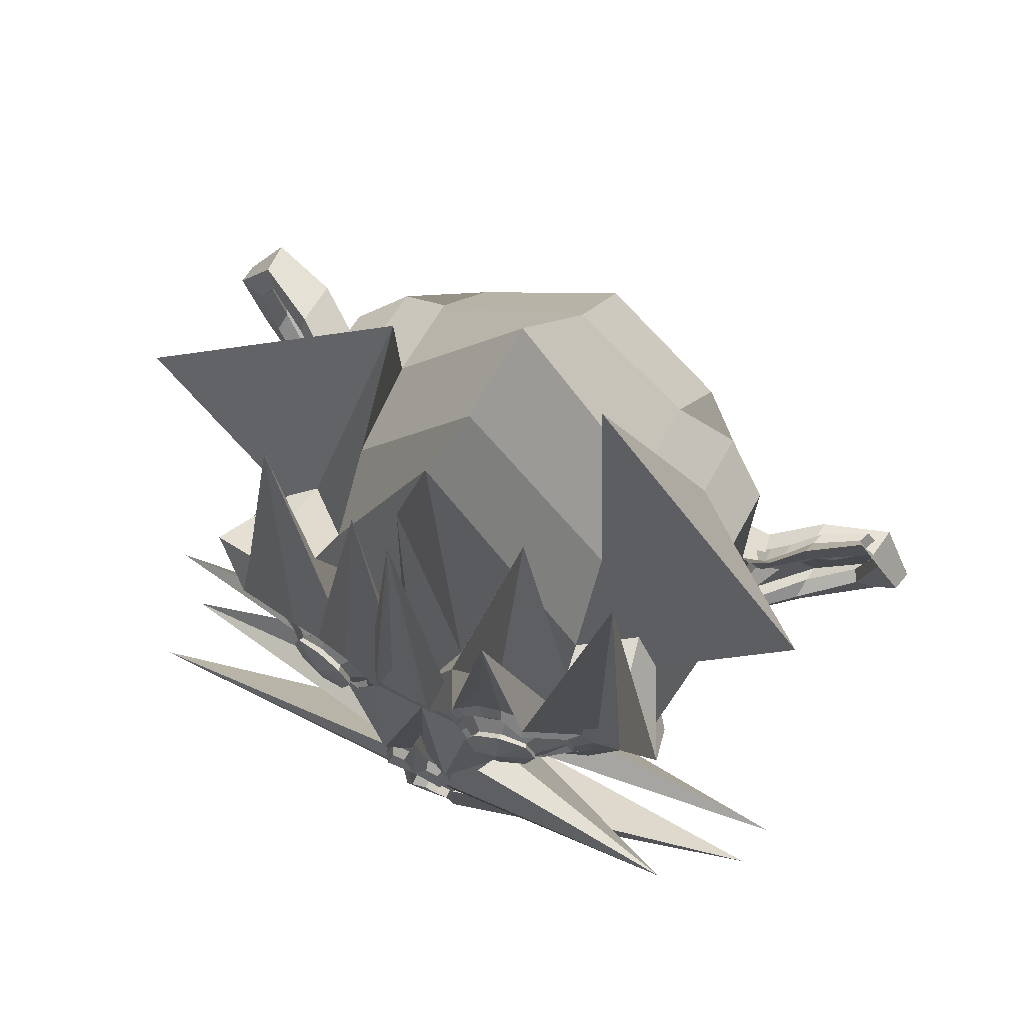
<metadata>
{"format":"obj","ext":"obj","renderer":"f3d","projection":"perspective","resolution":1024,"background":"white","views":[{"elev":66.3,"azim":26.5,"up":"+Y"}]}
</metadata>
<code>
o Suzanne
v 0.4375 0.1641 0.7656
v -0.4375 0.1641 0.7656
v 0.5 0.09375 0.6875
v -0.5 0.09375 0.6875
v 0.5469 0.05469 0.5781
v -0.5469 0.05469 0.5781
v 0.3516 -0.02344 0.6172
v -0.3516 -0.02344 0.6172
v 0.3516 0.03125 0.7188
v -0.3516 0.03125 0.7188
v 0.3516 0.1328 0.7812
v -0.3516 0.1328 0.7812
v 0.2734 0.1641 0.7969
v -0.2734 0.1641 0.7969
v 0.2031 0.09375 0.7422
v -0.2031 0.09375 0.7422
v 0.1562 0.05469 0.6484
v -0.1562 0.05469 0.6484
v 0.07812 0.2422 0.6562
v -0.07812 0.2422 0.6562
v 0.1406 0.2422 0.7422
v -0.1406 0.2422 0.7422
v 0.2422 0.2422 0.7969
v -0.2422 0.2422 0.7969
v 0.2734 0.3281 0.7969
v -0.2734 0.3281 0.7969
v 0.2031 0.3906 0.7422
v -0.2031 0.3906 0.7422
v 0.1562 0.4375 0.6484
v -0.1562 0.4375 0.6484
v 0.3516 0.5156 0.6172
v -0.3516 0.5156 0.6172
v 0.3516 0.4531 0.7188
v -0.3516 0.4531 0.7188
v 0.3516 0.3594 0.7812
v -0.3516 0.3594 0.7812
v 0.4375 0.3281 0.7656
v -0.4375 0.3281 0.7656
v 0.5 0.3906 0.6875
v -0.5 0.3906 0.6875
v 0.5469 0.4375 0.5781
v -0.5469 0.4375 0.5781
v 0.625 0.2422 0.5625
v -0.625 0.2422 0.5625
v 0.5625 0.2422 0.6719
v -0.5625 0.2422 0.6719
v 0.4688 0.2422 0.7578
v -0.4688 0.2422 0.7578
v 0.4766 0.2422 0.7734
v -0.4766 0.2422 0.7734
v 0.4453 0.3359 0.7812
v -0.4453 0.3359 0.7812
v 0.3516 0.375 0.8047
v -0.3516 0.375 0.8047
v 0.2656 0.3359 0.8203
v -0.2656 0.3359 0.8203
v 0.2266 0.2422 0.8203
v -0.2266 0.2422 0.8203
v 0.2656 0.1562 0.8203
v -0.2656 0.1562 0.8203
v 0.3516 0.2422 0.8281
v -0.3516 0.2422 0.8281
v 0.3516 0.1172 0.8047
v -0.3516 0.1172 0.8047
v 0.4453 0.1562 0.7812
v -0.4453 0.1562 0.7812
v 0 0.4297 0.7422
v 0 1.721 0.8203
v 0 -0.7627 0.7344
v 0 -0.568 0.7812
v 0 -0.1875 0.7969
v 0 -0.7734 0.7188
v 0 1.827 0.7491
v 0 1.785 0.5703
v 0 0.8984 -0.5469
v 0 0.5625 -0.8516
v 0 0.07031 -0.8281
v 0 -0.3828 -0.3516
v 0.2031 -0.4351 0.5625
v -0.2031 -0.4351 0.5625
v 0.3125 -0.6165 0.5703
v -0.3125 -0.6851 0.5703
v 0.3516 -0.8743 0.2617
v -0.3516 -0.943 0.5703
v 0.3672 -1.07 0.2226
v -0.3672 -1.138 0.2226
v 0.3281 -1.124 0.2148
v -0.3281 -1.193 0.2148
v 0.1797 -1.148 0.2461
v -0.1797 -0.9688 0.2461
v 0 -0.9776 0.2695
v 1.296 -0.1406 0.5312
v -1.117 -0.1406 0.5312
v 0.6328 -0.03906 0.5391
v -0.6328 -0.03906 0.5391
v 0.8281 0.1484 0.4453
v -0.8281 0.1484 0.4453
v 0.8594 0.2507 0.5938
v -0.8594 0.4297 0.5938
v 0.7109 0.4844 0.625
v -0.7109 0.4844 0.625
v 0.4922 0.6016 0.6875
v -0.4922 1.656 0.6875
v 0.3203 0.7578 0.7344
v -0.3203 0.7578 0.7344
v 0.1562 0.7188 0.7578
v -0.1562 1.644 0.7578
v 0.0625 0.4922 0.75
v -0.0625 0.4922 0.75
v 0.1641 0.4141 0.7734
v -0.1641 0.4141 0.7734
v 0.125 0.3047 0.7656
v -0.125 0.3047 0.7656
v 0.2031 0.09375 0.7422
v -0.2031 0.09375 0.7422
v 0.375 0.01562 0.7031
v -0.375 0.01562 0.7031
v 0.4922 0.0625 0.6719
v -0.4922 0.0625 0.6719
v 0.625 0.1875 0.6484
v -0.625 0.1875 0.6484
v 0.6406 0.2969 0.6484
v -0.6406 0.2969 0.6484
v 0.6016 0.375 0.6641
v -0.6016 0.375 0.6641
v 0.4297 0.4375 0.7188
v -0.4297 0.4375 0.7188
v 0.25 0.4688 0.7578
v -0.25 0.4688 0.7578
v 0 -0.7939 0.7344
v 0.1094 -0.8018 0.7344
v -0.1094 -0.8018 0.7344
v 1.232 -1.084 0.4023
v -0.1172 -1.084 0.7109
v 0.0625 -1.13 0.3867
v -0.0625 -1.13 0.6953
v 0 -1.138 0.6875
v 0 -0.1953 0.75
v 0 -0.3883 0.7422
v 0.1016 -0.1484 0.7422
v -0.1016 -0.1484 0.7422
v 0.125 -0.4742 0.75
v -0.125 -0.4742 0.75
v 0.08594 -0.2891 0.7422
v -0.08594 -0.2891 0.7422
v 0.3984 -0.04688 0.6719
v -0.3984 -0.04688 0.6719
v 0.6172 0.05469 0.625
v -0.6172 0.05469 0.625
v 0.7266 0.2031 0.6016
v -0.7266 0.2031 0.6016
v 0.7422 0.375 0.6562
v -0.7422 0.375 0.6562
v 0.6875 1.785 0.7266
v -0.6875 0.4141 0.7266
v 0.4375 0.5469 0.7969
v -0.4375 0.5469 0.7969
v 0.3125 1.282 0.8359
v -0.3125 0.6406 0.8359
v 0.2031 0.6172 0.8516
v -0.2031 0.6172 0.8516
v 0.1016 0.4297 0.8438
v -0.1016 0.4297 0.8438
v 0.125 -0.3492 0.8125
v -0.125 -0.3492 0.8125
v 0.9776 -0.693 0.7109
v -0.2109 -0.693 0.7109
v 0.25 -0.9508 0.3789
v -1.225 -0.9508 0.6875
v 0.2656 -1.068 0.3555
v -0.2656 -1.068 0.6641
v 0.2344 -1.162 0.3242
v -0.2344 -1.162 0.3242
v 0.1641 -1.177 0.3242
v -0.1641 -1.177 0.3242
v 0 -1.193 0.332
v 0 0.04688 0.7266
v 0 0.2109 0.7656
v 0.3281 0.4766 0.7422
v -0.3281 0.4766 0.7422
v 0.1641 0.1406 0.75
v -0.1641 0.1406 0.75
v 0.1328 0.2109 0.7578
v -0.1328 0.2109 0.7578
v 0.1172 -0.7705 0.7344
v -0.1172 -0.7705 0.7344
v 0.07812 -0.693 0.75
v -0.07812 -0.693 0.75
v 0 -0.693 0.75
v 0 -0.3281 0.7422
v 0.09375 -0.5211 0.7812
v -0.09375 -0.5211 0.7812
v 0.1328 -0.4742 0.7969
v -0.1328 -0.4742 0.7969
v 0.1094 -0.3805 0.7812
v -0.1094 -0.3805 0.7812
v 0.03906 -0.3726 0.7812
v -0.03906 -0.3726 0.7812
v 0 -0.4508 0.8281
v 0.04688 -0.3961 0.8125
v -0.04688 -0.3961 0.8125
v 0.09375 -0.4039 0.8125
v -0.09375 -0.4039 0.8125
v 0.1094 -0.4742 0.8281
v -0.1094 -0.4742 0.8281
v 0.07812 -0.4976 0.8047
v -0.07812 -0.4976 0.8047
v 0 -0.5367 0.8047
v 0.2578 -0.5601 0.5547
v -1.091 -0.5601 0.5547
v 0.1641 -0.4898 0.7109
v -0.1641 -0.4898 0.7109
v 0.1797 -0.5601 0.7109
v -0.1797 -0.5601 0.7109
v 0.2344 -0.4976 0.5547
v -0.2344 -0.4976 0.5547
v 0 -1.123 0.6875
v 0.04688 -1.115 0.6875
v -0.04688 -1.115 0.6875
v 0.09375 -1.068 0.7109
v -0.09375 -1.068 0.7109
v 0.09375 -0.8252 0.7266
v -0.09375 -0.8252 0.7266
v 0 -0.7812 0.6562
v 0.09375 -0.75 0.6641
v -0.09375 -0.75 0.6641
v 0.09375 -0.8955 0.6406
v -0.09375 -1.06 0.6406
v 0.04688 -1.099 0.6328
v -0.04688 -1.099 0.6328
v 0 -1.107 0.2216
v 0.1719 0.2188 0.7812
v -0.1719 0.2188 0.7812
v 0.1875 0.1562 0.7734
v -0.1875 0.1562 0.7734
v 0.3359 0.4297 0.7578
v -0.3359 0.4297 0.7578
v 0.2734 0.4219 0.7734
v -0.2734 0.4219 0.7734
v 0.4219 0.3984 0.7734
v -0.4219 0.3984 0.7734
v 0.5625 0.3516 0.6953
v -0.5625 0.3516 0.6953
v 0.5859 0.2891 0.6875
v -0.5859 0.2891 0.6875
v 0.5781 0.1953 0.6797
v -0.5781 0.1953 0.6797
v 0.4766 0.1016 0.7188
v -0.4766 0.1016 0.7188
v 0.375 0.0625 0.7422
v -0.375 0.0625 0.7422
v 0.2266 0.1094 0.7812
v -0.2266 0.1094 0.7812
v 0.1797 0.2969 0.7812
v -0.1797 0.2969 0.7812
v 0.2109 0.375 0.7812
v -0.2109 0.375 0.7812
v 0.2344 0.3594 0.7578
v -0.2344 0.3594 0.7578
v 0.1953 0.2969 0.7578
v -0.1953 0.2969 0.7578
v 0.2422 0.125 0.7578
v -0.2422 0.125 0.7578
v 0.375 0.08594 0.7266
v -0.375 0.08594 0.7266
v 0.4609 0.1172 0.7031
v -0.4609 0.1172 0.7031
v 0.5469 0.2109 0.6719
v -0.5469 0.2109 0.6719
v 0.5547 0.2812 0.6719
v -0.5547 0.2812 0.6719
v 0.5312 0.3359 0.6797
v -0.5312 0.3359 0.6797
v 0.4141 0.3906 0.75
v -0.4141 0.3906 0.75
v 0.2812 0.3984 0.7656
v -0.2812 0.3984 0.7656
v 0.3359 0.4062 0.75
v -0.3359 0.4062 0.75
v 0.2031 0.1719 0.75
v -0.2031 0.1719 0.75
v 0.1953 0.2266 0.75
v -0.1953 0.2266 0.75
v 0.1094 0.4609 0.6094
v -0.1094 0.4609 0.6094
v 0.1953 0.6641 0.6172
v -0.1953 0.6641 0.6172
v 0.3359 1.608 0.5938
v -0.3359 0.6875 0.5938
v 0.4844 0.5547 0.5547
v -0.4844 0.5547 0.5547
v 0.6797 0.4531 0.4922
v -0.6797 0.4531 0.4922
v 0.7969 0.2273 0.4609
v -0.7969 0.4062 0.4609
v 0.7734 0.1641 0.375
v -0.7734 0.1641 0.375
v 0.6016 0 0.4141
v -0.6016 0 0.4141
v 0.4375 -0.09375 0.4688
v -0.4375 -0.09375 0.4688
v 0 1.634 0.2891
v 0 1.586 -0.07812
v 0 -0.2501 -0.6719
v 0 -0.4609 0.1875
v 0 -0.9766 0.1523
v 0 -0.8595 0.3438
v 0 -0.5703 0.3203
v 0 -0.4844 0.2812
v 0.8516 0.2344 0.05469
v -0.8516 0.1796 0.05469
v 0.8594 0.3203 -0.04688
v -0.8594 0.2655 -0.04688
v 0.7734 0.08663 -0.4375
v -0.7734 0.2108 -0.4375
v 0.4609 0.4375 -0.7031
v -0.4609 0.4375 -0.7031
v 0.7344 -0.04688 0.07031
v -0.7344 -0.1017 0.07031
v 0.5938 -0.304 -0.1641
v -0.5938 -0.125 -0.1641
v 0.6406 -0.1868 -0.4297
v -0.6406 -0.007812 -0.4297
v 0.3359 0.05469 -0.6641
v -0.3359 -0.000108 -0.6641
v 0.2344 -0.3516 0.4062
v -0.2344 -0.3516 0.4062
v 0.1797 -0.4141 0.2578
v -0.1797 -0.4141 0.2578
v 0.2891 -0.8899 0.07421
v -0.2891 -0.7657 0.3828
v 0.25 -0.679 0.3906
v -0.25 -0.5548 0.3906
v 0.3281 -1.093 0.08983
v -0.3281 -0.9141 0.08983
v 0.1406 -0.9368 0.05858
v -0.1406 -0.8126 0.3672
v 0.125 -0.5391 0.3594
v -0.125 -0.5939 0.3594
v 0.1641 -1.124 0.1289
v -0.1641 -0.9453 0.1289
v 0.2188 -0.2812 0.4297
v -0.2188 -0.2812 0.4297
v 0.2109 -0.4742 0.4688
v -0.2109 -0.2266 0.4688
v 0.2031 -0.1719 0.5
v -0.2031 -0.1719 0.5
v 0.2109 -0.5696 0.1641
v -0.2109 -0.3906 0.1641
v 0.2969 -0.3125 -0.2656
v -0.2969 -0.3125 -0.2656
v 0.3438 -0.1484 -0.5391
v -0.3438 -0.2032 -0.5391
v 0.4531 0.8672 -0.3828
v -0.4531 0.8672 -0.3828
v 0.4531 0.9297 -0.07031
v -0.4531 0.9297 -0.07031
v 0.4531 0.8516 0.2344
v -0.4531 0.8516 0.2344
v 0.4609 0.5234 0.4297
v -0.4609 0.5234 0.4297
v 0.7266 0.4062 0.3359
v -0.7266 0.4062 0.3359
v 0.6328 0.4531 0.2812
v -0.6328 0.4531 0.2812
v 0.3405 1.535 0.05469
v -0.3923 1.497 0.05469
v 1.143 0.5625 0.125
v -1.364 0.5625 0.125
v 0.7969 0.6172 -0.1172
v -0.7969 0.6172 -0.1172
v 0.6406 0.75 -0.1953
v -0.6406 0.75 -0.1953
v 0.6406 0.6797 -0.4453
v -0.6406 0.6797 -0.4453
v 0.7969 0.5391 -0.3594
v -0.7969 0.5391 -0.3594
v 0.6172 0.1491 -0.5859
v -0.6172 0.2733 -0.5859
v 0.4844 -0.1556 -0.5469
v -0.4844 -0.03136 -0.5469
v 0.8203 0.3281 -0.2031
v -0.8203 0.2733 -0.2031
v 0.4062 -0.1719 0.1484
v -0.4062 -0.1719 0.1484
v 0.4297 -0.3743 -0.2109
v -0.4297 -0.1953 -0.2109
v 0.8906 0.2273 -0.2344
v -0.8906 0.3515 -0.2344
v 0.7734 -0.1406 -0.125
v -0.7734 -0.1954 -0.125
v 1.039 -0.1016 -0.3281
v -1.039 -0.1564 -0.3281
v 1.281 0.05469 -0.4297
v -1.281 -0.000108 -0.4297
v 1.352 0.1413 -0.4219
v -1.352 0.2655 -0.4219
v 1.234 0.3288 -0.4219
v -1.221 0.453 -0.4219
v 1.023 0.2976 -0.3125
v -1.01 0.4218 -0.3125
v 1.016 0.4141 -0.2891
v -1.016 0.3593 -0.2891
v 1.188 0.4375 -0.3906
v -1.188 0.3827 -0.3906
v 1.266 0.2891 -0.4062
v -1.266 0.2343 -0.4062
v 1.211 0.07812 -0.4062
v -1.211 0.02333 -0.4062
v 1.031 -0.03906 -0.3047
v -1.031 -0.09386 -0.3047
v 0.8281 -0.07031 -0.1328
v -0.8281 -0.1251 -0.1328
v 0.9219 0.3594 -0.2188
v -0.9219 0.3046 -0.2188
v 0.9453 0.3047 -0.2891
v -0.9453 0.2499 -0.2891
v 0.8828 -0.02344 -0.2109
v -0.8828 -0.07823 -0.2109
v 1.039 0 -0.3672
v -1.039 -0.0548 -0.3672
v 1.188 0.09375 -0.4453
v -1.188 0.09375 -0.4453
v 1.234 0.25 -0.4453
v -1.234 0.25 -0.4453
v 1.172 0.3594 -0.4375
v -1.172 0.3594 -0.4375
v 1.023 0.3438 -0.3594
v -1.023 0.3438 -0.3594
v 0.8438 0.2891 -0.2109
v -0.8438 0.2343 -0.2109
v 0.8359 0.1719 -0.2734
v -0.8359 0.1171 -0.2734
v 0.7578 0.09375 -0.2734
v -0.7578 0.03895 -0.2734
v 0.8203 0.08594 -0.2734
v -0.8203 0.03114 -0.2734
v 0.8438 0.01562 -0.2734
v -0.8438 -0.03917 -0.2734
v 0.8125 -0.01562 -0.2734
v -0.8125 -0.01562 -0.2734
v 0.7266 0 -0.07031
v -0.7266 -0.0548 -0.07031
v 0.7188 -0.02344 -0.1719
v -0.7188 -0.07823 -0.1719
v 0.7188 0.03906 -0.1875
v -0.7188 -0.01573 -0.1875
v 0.7969 0.2031 -0.2109
v -0.7969 0.1483 -0.2109
v 0.8906 0.2422 -0.2656
v -0.8906 0.1874 -0.2656
v 0.8906 0.2344 -0.3203
v -0.8906 0.2344 -0.3203
v 0.8125 -0.01562 -0.3203
v -0.8125 -0.01562 -0.3203
v 0.8516 0.01562 -0.3203
v -0.8516 -0.03917 -0.3203
v 0.8281 0.07812 -0.3203
v -0.8281 0.07812 -0.3203
v 0.7656 0.09375 -0.3203
v -0.7656 0.09375 -0.3203
v 0.8438 0.1719 -0.3203
v -0.8438 0.1719 -0.3203
v 1.039 0.3281 -0.4141
v -1.039 0.3281 -0.4141
v 1.188 0.3438 -0.4844
v -1.188 0.3438 -0.4844
v 1.258 0.2422 -0.4922
v -1.258 0.2422 -0.4922
v 1.211 0.08594 -0.4844
v -1.211 0.08594 -0.4844
v 1.047 0 -0.4219
v -1.047 0 -0.4219
v 0.8828 -0.01562 -0.2656
v -0.8828 -0.07042 -0.2656
v 0.9531 0.2891 -0.3438
v -0.9531 0.2891 -0.3438
v 0.8906 0.1094 -0.3281
v -0.8906 0.05458 -0.3281
v 0.9375 0.0625 -0.3359
v -0.9375 0.007704 -0.3359
v 1 0.125 -0.3672
v -1 0.0702 -0.3672
v 0.9609 0.1719 -0.3516
v -0.9609 0.1171 -0.3516
v 1.016 0.2344 -0.375
v -1.016 0.2344 -0.375
v 1.055 0.1875 -0.3828
v -1.055 0.1875 -0.3828
v 1.109 0.2109 -0.3906
v -1.109 0.2109 -0.3906
v 1.086 0.2734 -0.3906
v -1.086 0.2734 -0.3906
v 1.023 0.2585 -0.4844
v -1.01 0.3827 -0.4844
v 1.25 0.2898 -0.5469
v -1.236 0.414 -0.5469
v 1.367 0.1179 -0.5
v -1.354 0.2421 -0.5
v 1.312 -0.1243 -0.5312
v -1.299 -0.000108 -0.5312
v 1.039 -0.2649 -0.4922
v -1.039 -0.08594 -0.4922
v 0.7891 -0.304 -0.3281
v -0.7891 -0.125 -0.3281
v 0.8594 0.2038 -0.3828
v -0.8594 0.328 -0.3828
f 47 1 3 45
f 4 2 48 46
f 45 3 5 43
f 6 4 46 44
f 3 9 7 5
f 8 10 4 6
f 1 11 9 3
f 10 12 2 4
f 11 13 15 9
f 16 14 12 10
f 9 15 17 7
f 18 16 10 8
f 15 21 19 17
f 20 22 16 18
f 13 23 21 15
f 22 24 14 16
f 23 25 27 21
f 28 26 24 22
f 21 27 29 19
f 30 28 22 20
f 27 33 31 29
f 32 34 28 30
f 25 35 33 27
f 34 36 26 28
f 35 37 39 33
f 40 38 36 34
f 33 39 41 31
f 42 40 34 32
f 39 45 43 41
f 44 46 40 42
f 37 47 45 39
f 46 48 38 40
f 47 37 51 49
f 52 38 48 50
f 37 35 53 51
f 54 36 38 52
f 35 25 55 53
f 56 26 36 54
f 25 23 57 55
f 58 24 26 56
f 23 13 59 57
f 60 14 24 58
f 13 11 63 59
f 64 12 14 60
f 11 1 65 63
f 66 2 12 64
f 1 47 49 65
f 50 48 2 66
f 61 65 49
f 50 66 62
f 63 65 61
f 62 66 64
f 61 59 63
f 64 60 62
f 61 57 59
f 60 58 62
f 61 55 57
f 58 56 62
f 61 53 55
f 56 54 62
f 61 51 53
f 54 52 62
f 61 49 51
f 52 50 62
f 89 174 176 91
f 176 175 90 91
f 87 172 174 89
f 175 173 88 90
f 85 170 172 87
f 173 171 86 88
f 83 168 170 85
f 171 169 84 86
f 81 166 168 83
f 169 167 82 84
f 79 92 146 164
f 147 93 80 165
f 92 94 148 146
f 149 95 93 147
f 94 96 150 148
f 151 97 95 149
f 96 98 152 150
f 153 99 97 151
f 98 100 154 152
f 155 101 99 153
f 100 102 156 154
f 157 103 101 155
f 102 104 158 156
f 159 105 103 157
f 104 106 160 158
f 161 107 105 159
f 106 108 162 160
f 163 109 107 161
f 108 67 68 162
f 68 67 109 163
f 110 128 160 162
f 161 129 111 163
f 128 179 158 160
f 159 180 129 161
f 126 156 158 179
f 159 157 127 180
f 124 154 156 126
f 157 155 125 127
f 122 152 154 124
f 155 153 123 125
f 120 150 152 122
f 153 151 121 123
f 118 148 150 120
f 151 149 119 121
f 116 146 148 118
f 149 147 117 119
f 114 164 146 116
f 147 165 115 117
f 114 181 177 164
f 177 182 115 165
f 110 162 68 112
f 68 163 111 113
f 112 68 178 183
f 178 68 113 184
f 177 181 183 178
f 184 182 177 178
f 135 137 176 174
f 176 137 136 175
f 133 135 174 172
f 175 136 134 173
f 131 133 172 170
f 173 134 132 171
f 166 187 185 168
f 186 188 167 169
f 131 170 168 185
f 169 171 132 186
f 144 190 189 187
f 189 190 145 188
f 185 187 189 69
f 189 188 186 69
f 130 131 185 69
f 186 132 130 69
f 142 193 191 144
f 192 194 143 145
f 140 195 193 142
f 194 196 141 143
f 139 197 195 140
f 196 198 139 141
f 138 71 197 139
f 198 71 138 139
f 190 144 191 70
f 192 145 190 70
f 70 191 206 208
f 207 192 70 208
f 71 199 200 197
f 201 199 71 198
f 197 200 202 195
f 203 201 198 196
f 195 202 204 193
f 205 203 196 194
f 193 204 206 191
f 207 205 194 192
f 199 204 202 200
f 203 205 199 201
f 199 208 206 204
f 207 208 199 205
f 139 140 164 177
f 165 141 139 177
f 140 142 211 164
f 212 143 141 165
f 142 144 213 211
f 214 145 143 212
f 144 187 166 213
f 167 188 145 214
f 81 209 213 166
f 214 210 82 167
f 209 215 211 213
f 212 216 210 214
f 79 164 211 215
f 212 165 80 216
f 131 130 72 222
f 72 130 132 223
f 133 131 222 220
f 223 132 134 221
f 135 133 220 218
f 221 134 136 219
f 137 135 218 217
f 219 136 137 217
f 217 218 229 231
f 230 219 217 231
f 218 220 227 229
f 228 221 219 230
f 220 222 225 227
f 226 223 221 228
f 222 72 224 225
f 224 72 223 226
f 224 231 229 225
f 230 231 224 226
f 225 229 227
f 228 230 226
f 183 181 234 232
f 235 182 184 233
f 112 183 232 254
f 233 184 113 255
f 110 112 254 256
f 255 113 111 257
f 181 114 252 234
f 253 115 182 235
f 114 116 250 252
f 251 117 115 253
f 116 118 248 250
f 249 119 117 251
f 118 120 246 248
f 247 121 119 249
f 120 122 244 246
f 245 123 121 247
f 122 124 242 244
f 243 125 123 245
f 124 126 240 242
f 241 127 125 243
f 126 179 236 240
f 237 180 127 241
f 179 128 238 236
f 239 129 180 237
f 128 110 256 238
f 257 111 129 239
f 238 256 258 276
f 259 257 239 277
f 236 238 276 278
f 277 239 237 279
f 240 236 278 274
f 279 237 241 275
f 242 240 274 272
f 275 241 243 273
f 244 242 272 270
f 273 243 245 271
f 246 244 270 268
f 271 245 247 269
f 248 246 268 266
f 269 247 249 267
f 250 248 266 264
f 267 249 251 265
f 252 250 264 262
f 265 251 253 263
f 234 252 262 280
f 263 253 235 281
f 256 254 260 258
f 261 255 257 259
f 254 232 282 260
f 283 233 255 261
f 232 234 280 282
f 281 235 233 283
f 67 108 284 73
f 285 109 67 73
f 108 106 286 284
f 287 107 109 285
f 106 104 288 286
f 289 105 107 287
f 104 102 290 288
f 291 103 105 289
f 102 100 292 290
f 293 101 103 291
f 100 98 294 292
f 295 99 101 293
f 98 96 296 294
f 297 97 99 295
f 96 94 298 296
f 299 95 97 297
f 94 92 300 298
f 301 93 95 299
f 308 309 328 338
f 329 309 308 339
f 307 308 338 336
f 339 308 307 337
f 306 307 336 340
f 337 307 306 341
f 89 91 306 340
f 306 91 90 341
f 87 89 340 334
f 341 90 88 335
f 85 87 334 330
f 335 88 86 331
f 83 85 330 332
f 331 86 84 333
f 330 336 338 332
f 339 337 331 333
f 330 334 340 336
f 341 335 331 337
f 326 332 338 328
f 339 333 327 329
f 81 83 332 326
f 333 84 82 327
f 209 342 344 215
f 345 343 210 216
f 81 326 342 209
f 343 327 82 210
f 79 215 344 346
f 345 216 80 347
f 79 346 300 92
f 301 347 80 93
f 77 324 352 304
f 353 325 77 304
f 304 352 350 78
f 351 353 304 78
f 78 350 348 305
f 349 351 78 305
f 305 348 328 309
f 329 349 305 309
f 326 328 348 342
f 349 329 327 343
f 296 298 318 310
f 319 299 297 311
f 76 316 324 77
f 325 317 76 77
f 302 358 356 303
f 357 359 302 303
f 303 356 354 75
f 355 357 303 75
f 75 354 316 76
f 317 355 75 76
f 292 294 362 364
f 363 295 293 365
f 364 362 368 366
f 369 363 365 367
f 366 368 370 372
f 371 369 367 373
f 372 370 376 374
f 377 371 373 375
f 314 378 374 376
f 375 379 315 377
f 316 354 374 378
f 375 355 317 379
f 354 356 372 374
f 373 357 355 375
f 356 358 366 372
f 367 359 357 373
f 358 360 364 366
f 365 361 359 367
f 290 292 364 360
f 365 293 291 361
f 74 360 358 302
f 359 361 74 302
f 284 286 288 290
f 289 287 285 291
f 284 290 360 74
f 361 291 285 74
f 73 284 74
f 74 285 73
f 294 296 310 362
f 311 297 295 363
f 310 312 368 362
f 369 313 311 363
f 312 382 370 368
f 371 383 313 369
f 314 376 370 382
f 371 377 315 383
f 348 350 386 384
f 387 351 349 385
f 318 384 386 320
f 387 385 319 321
f 298 300 384 318
f 385 301 299 319
f 300 344 342 384
f 343 345 301 385
f 342 348 384
f 385 349 343
f 300 346 344
f 345 347 301
f 314 322 380 378
f 381 323 315 379
f 316 378 380 324
f 381 379 317 325
f 320 386 380 322
f 381 387 321 323
f 350 352 380 386
f 381 353 351 387
f 324 380 352
f 353 381 325
f 400 388 414 402
f 415 389 401 403
f 400 402 404 398
f 405 403 401 399
f 398 404 406 396
f 407 405 399 397
f 396 406 408 394
f 409 407 397 395
f 394 408 410 392
f 411 409 395 393
f 392 410 412 390
f 413 411 393 391
f 410 420 418 412
f 419 421 411 413
f 408 422 420 410
f 421 423 409 411
f 406 424 422 408
f 423 425 407 409
f 404 426 424 406
f 425 427 405 407
f 402 428 426 404
f 427 429 403 405
f 402 414 416 428
f 417 415 403 429
f 318 320 444 442
f 445 321 319 443
f 320 390 412 444
f 413 391 321 445
f 310 318 442 312
f 443 319 311 313
f 382 430 414 388
f 415 431 383 389
f 412 418 440 444
f 441 419 413 445
f 438 446 444 440
f 445 447 439 441
f 434 446 438 436
f 439 447 435 437
f 432 448 446 434
f 447 449 433 435
f 430 448 432 450
f 433 449 431 451
f 414 430 450 416
f 451 431 415 417
f 312 448 430 382
f 431 449 313 383
f 312 442 446 448
f 447 443 313 449
f 442 444 446
f 447 445 443
f 416 450 452 476
f 453 451 417 477
f 450 432 462 452
f 463 433 451 453
f 432 434 460 462
f 461 435 433 463
f 434 436 458 460
f 459 437 435 461
f 436 438 456 458
f 457 439 437 459
f 438 440 454 456
f 455 441 439 457
f 440 418 474 454
f 475 419 441 455
f 428 416 476 464
f 477 417 429 465
f 426 428 464 466
f 465 429 427 467
f 424 426 466 468
f 467 427 425 469
f 422 424 468 470
f 469 425 423 471
f 420 422 470 472
f 471 423 421 473
f 418 420 472 474
f 473 421 419 475
f 458 456 480 478
f 481 457 459 479
f 478 480 482 484
f 483 481 479 485
f 484 482 488 486
f 489 483 485 487
f 486 488 490 492
f 491 489 487 493
f 464 476 486 492
f 487 477 465 493
f 452 484 486 476
f 487 485 453 477
f 452 462 478 484
f 479 463 453 485
f 458 478 462 460
f 463 479 459 461
f 454 474 480 456
f 481 475 455 457
f 472 482 480 474
f 481 483 473 475
f 470 488 482 472
f 483 489 471 473
f 468 490 488 470
f 489 491 469 471
f 466 492 490 468
f 491 493 467 469
f 464 492 466
f 467 493 465
f 392 390 504 502
f 505 391 393 503
f 394 392 502 500
f 503 393 395 501
f 396 394 500 498
f 501 395 397 499
f 398 396 498 496
f 499 397 399 497
f 400 398 496 494
f 497 399 401 495
f 388 400 494 506
f 495 401 389 507
f 494 502 504 506
f 505 503 495 507
f 494 496 500 502
f 501 497 495 503
f 496 498 500
f 501 499 497
f 314 382 388 506
f 389 383 315 507
f 314 506 504 322
f 505 507 315 323
f 320 322 504 390
f 505 323 321 391

</code>
